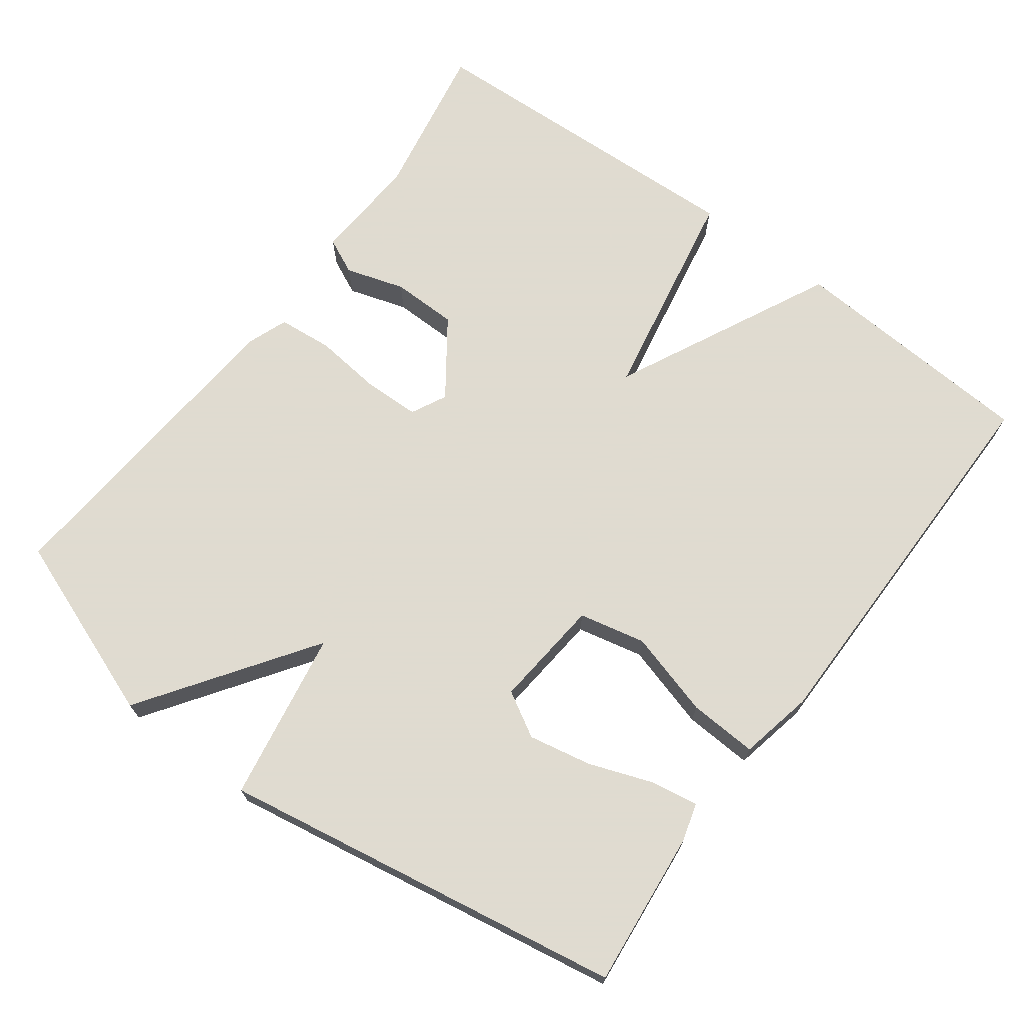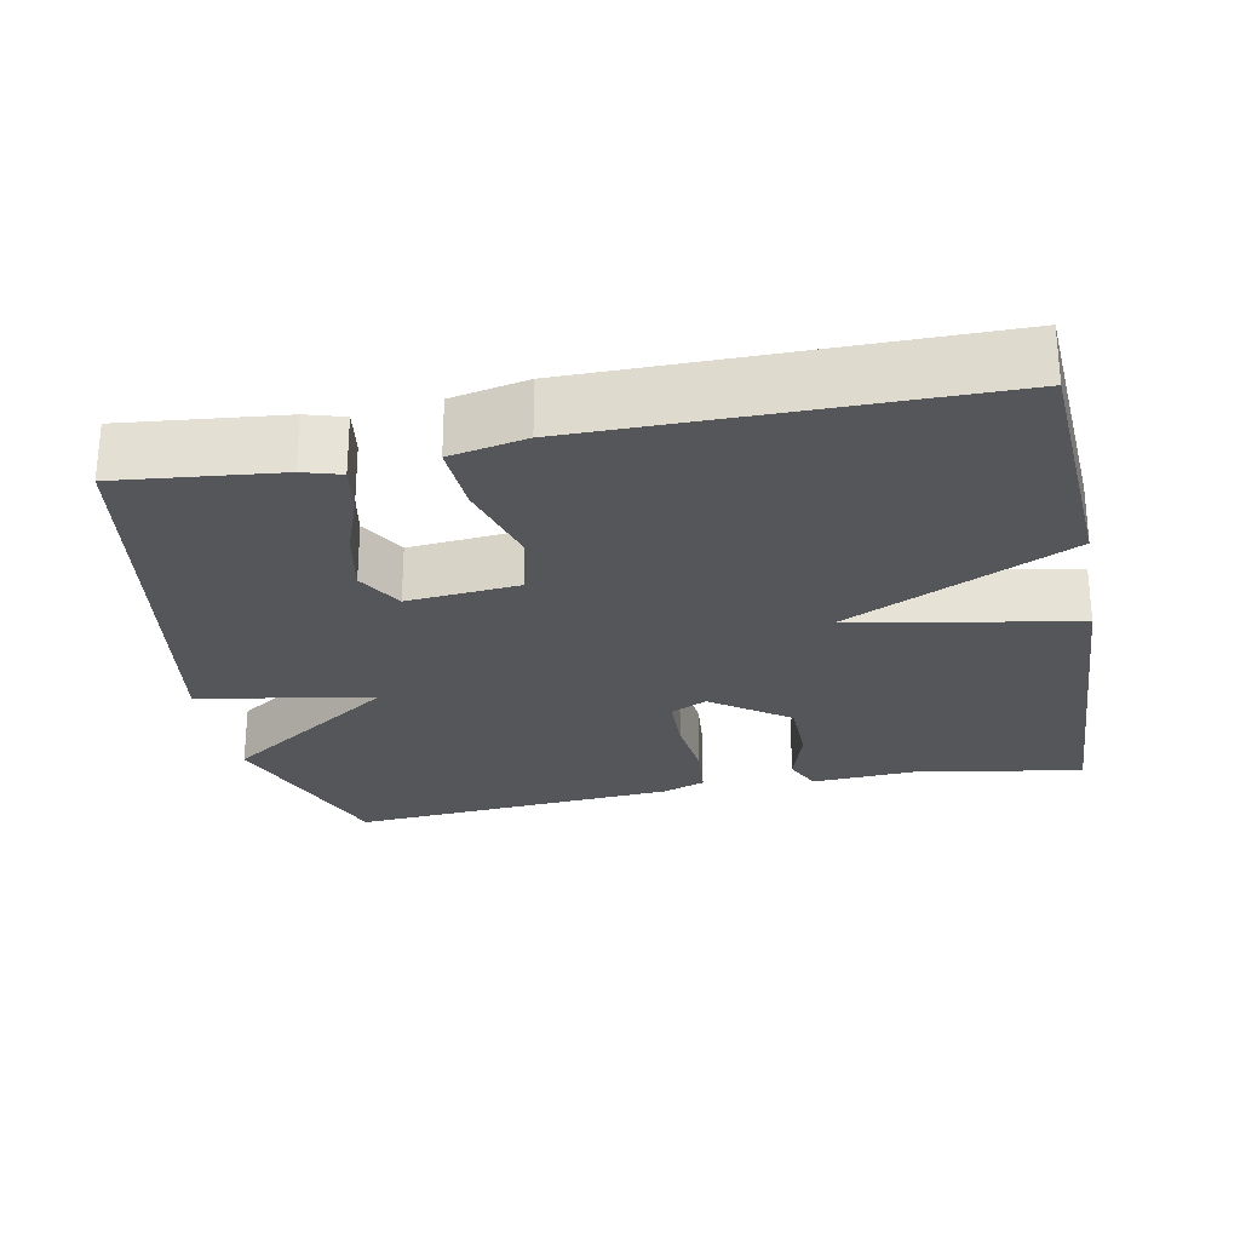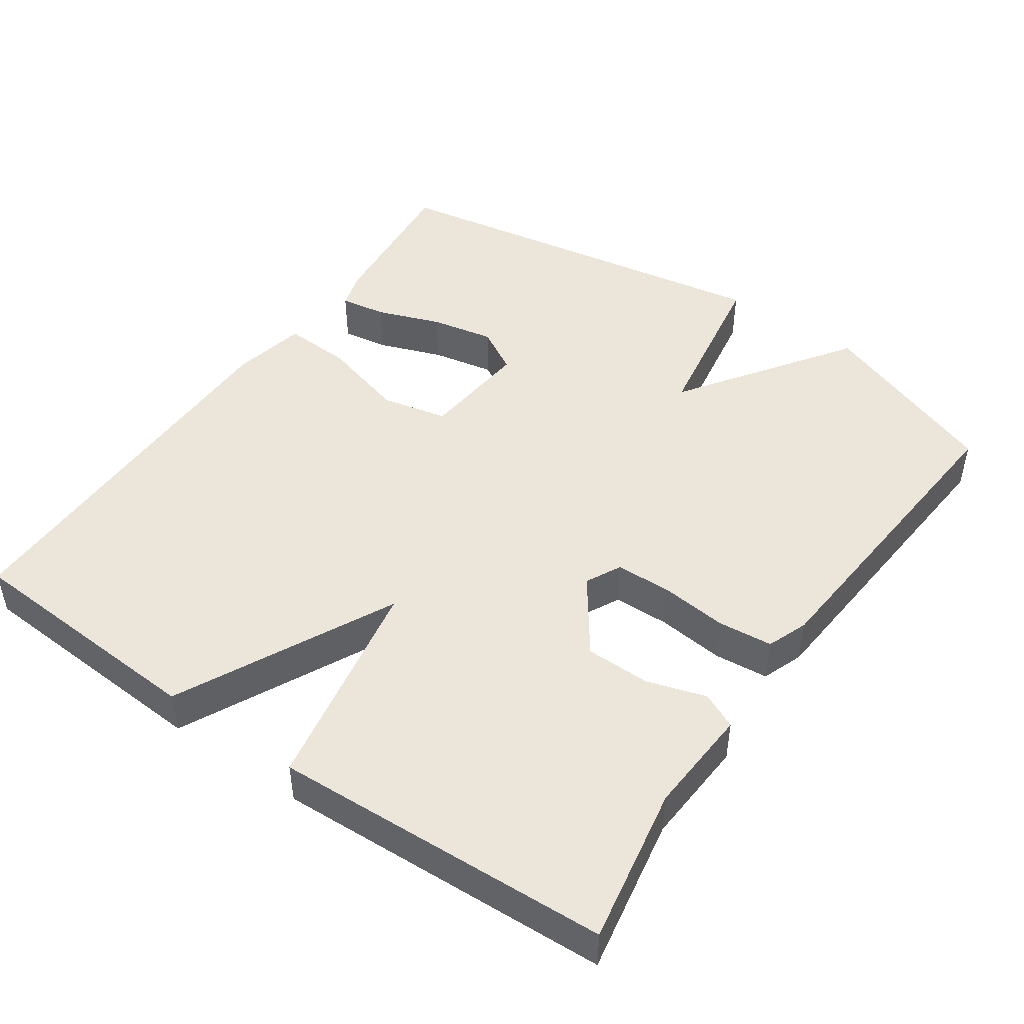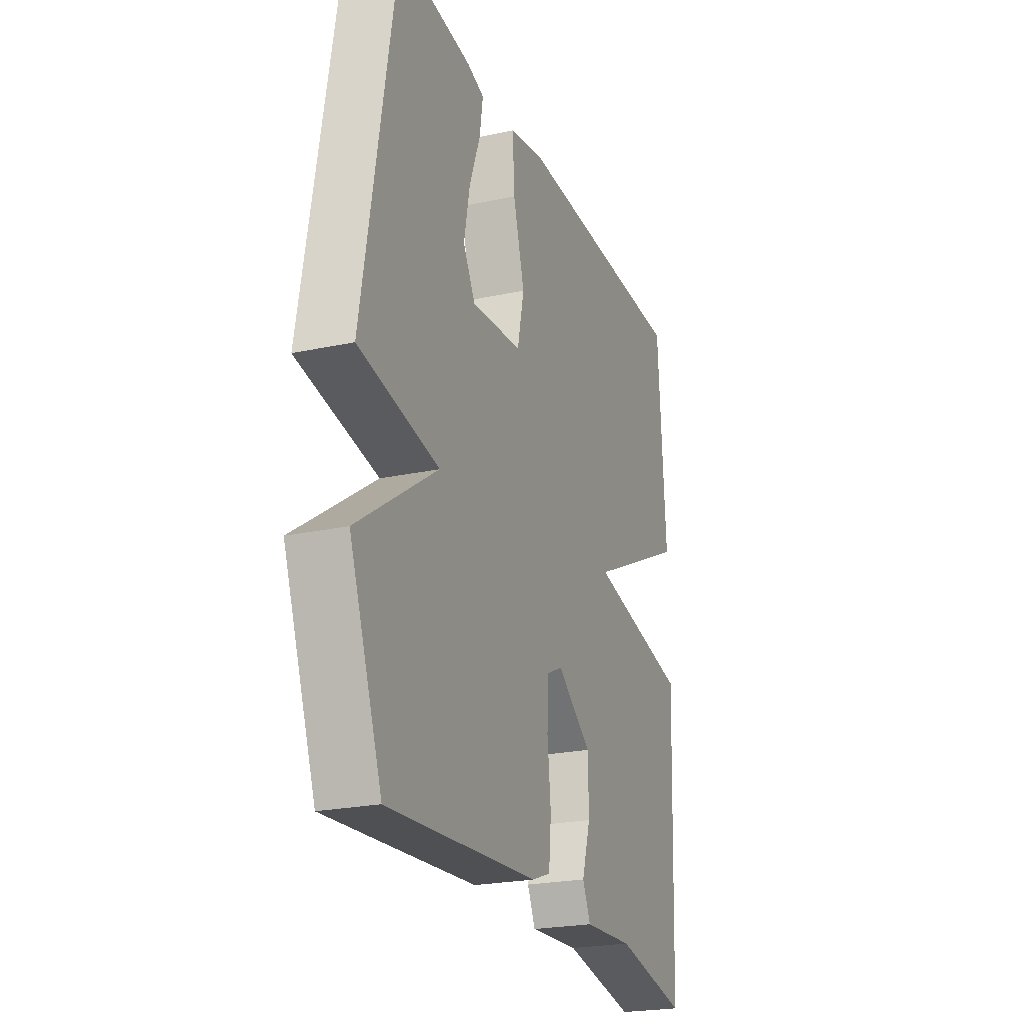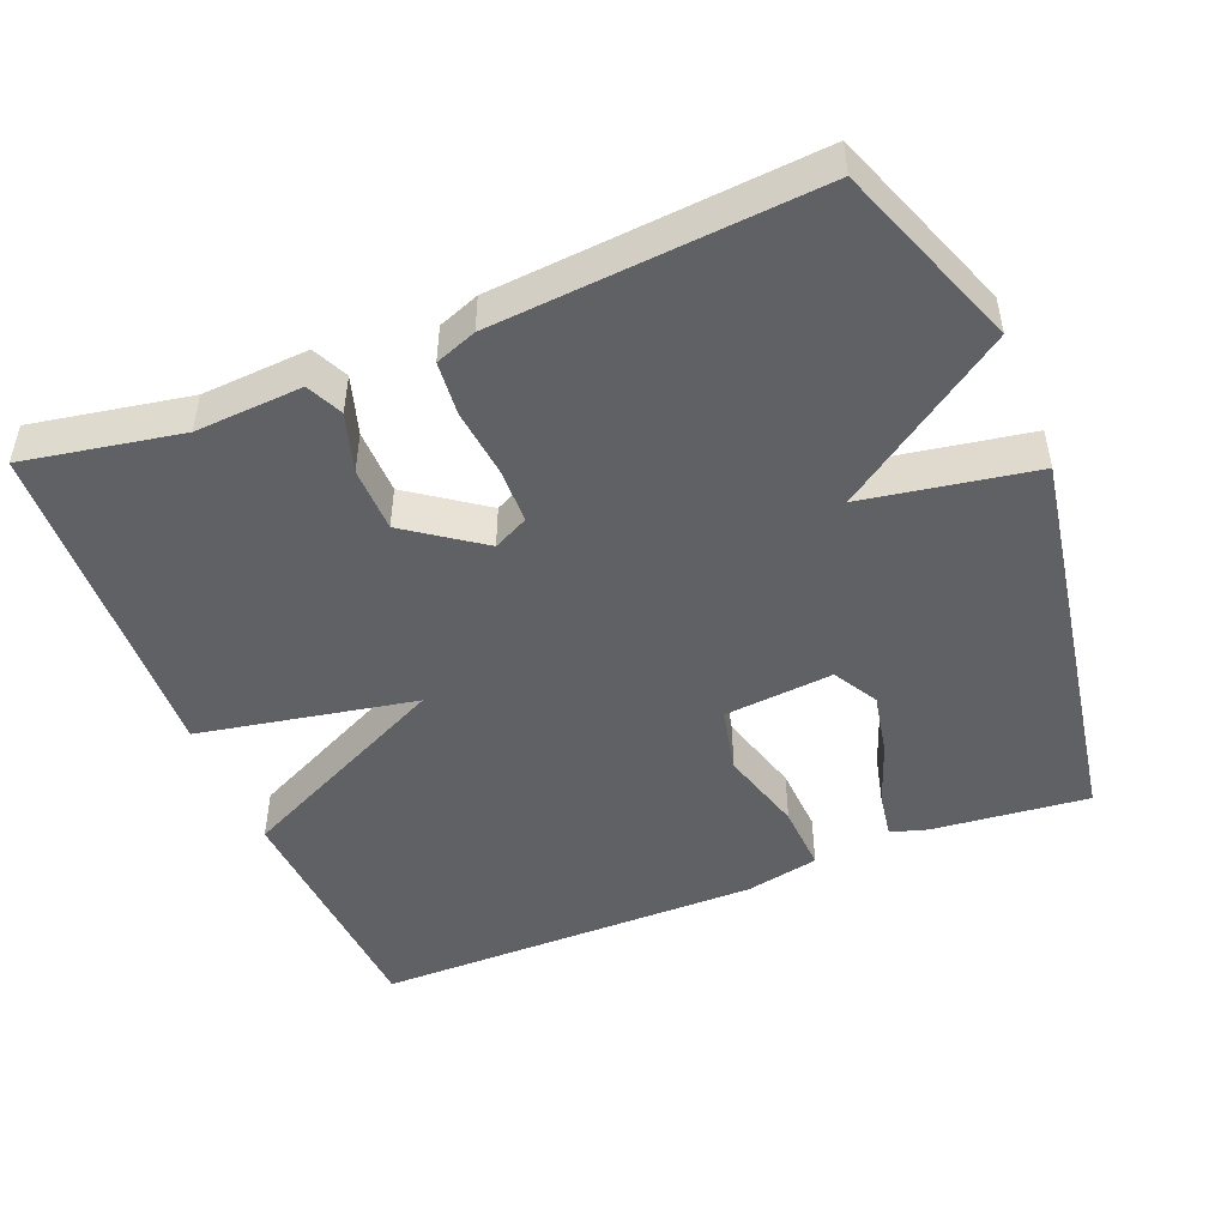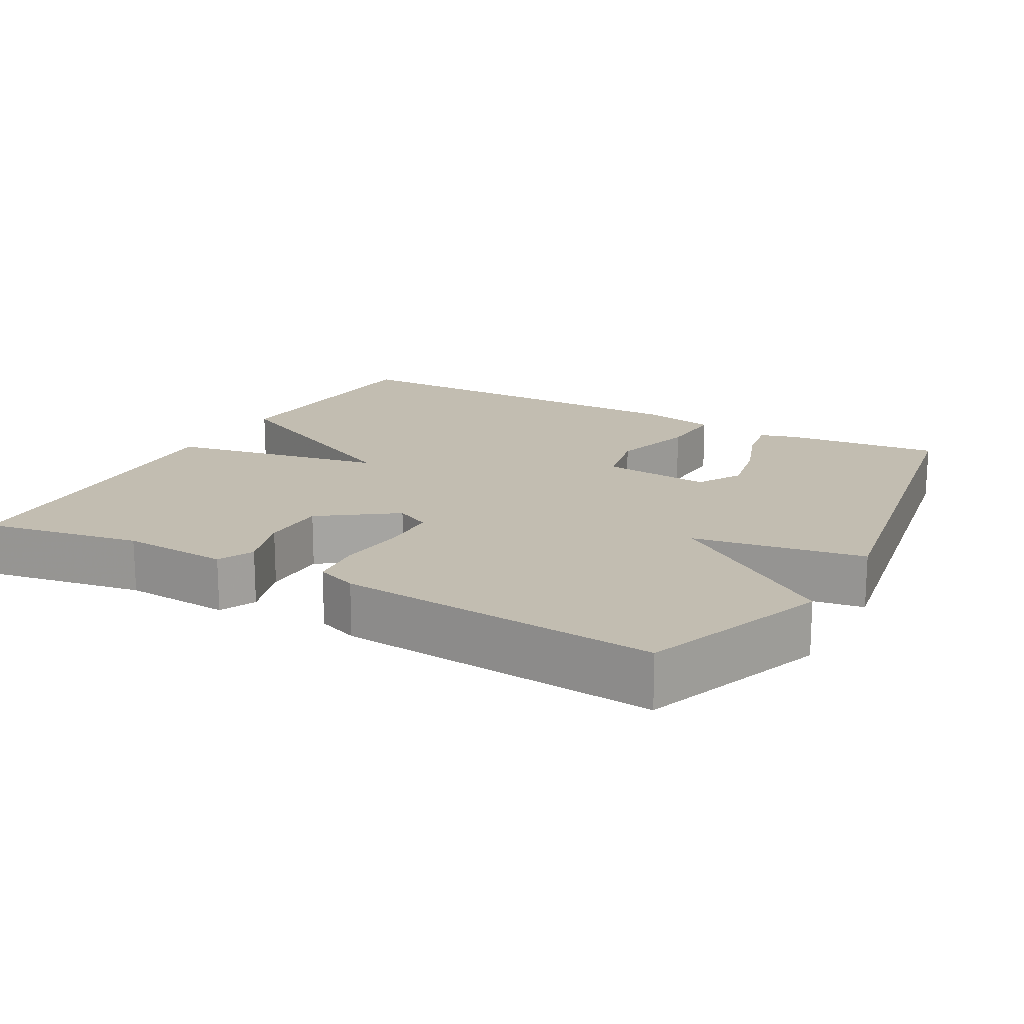
<metadata>
{"format":"obj","ext":"obj","renderer":"f3d","projection":"perspective","resolution":1024,"background":"white","views":[{"elev":70.2,"azim":-53.3,"up":"+Y"},{"elev":-26.1,"azim":11.0,"up":"+Y"},{"elev":46.9,"azim":124.8,"up":"+Y"},{"elev":-23.5,"azim":-70.1,"up":"+Z"},{"elev":-47.9,"azim":-157.9,"up":"+Y"},{"elev":17.0,"azim":-150.9,"up":"+Y"}]}
</metadata>
<code>
v 0.5 0.07 0.5
v 0.521 0.07 0.16
v 0.225 0.07 0.016
v 0.521 0.07 -0.04
v 0.5 0.07 -0.5
v 0.286 0.07 -0.461
v 0.14 0.07 -0.47
v 0.117 0.07 -0.421
v 0.142 0.07 -0.341
v 0.141 0.07 -0.252
v 0.039 0.07 -0.179
v -0.009 0.07 -0.203
v -0.011 0.07 -0.279
v -0.001 0.07 -0.371
v -0.008 0.07 -0.445
v -0.064 0.07 -0.466
v -0.5 0.07 -0.5
v -0.594 0.07 -0.248
v -0.362 0.07 -0.088
v -0.594 0.07 -0.048
v -0.5 0.07 0.5
v -0.287 0.07 0.478
v -0.237 0.07 0.463
v -0.247 0.07 0.4
v -0.279 0.07 0.313
v -0.296 0.07 0.227
v -0.261 0.07 0.166
v -0.112 0.07 0.18
v -0.092 0.07 0.27
v -0.125 0.07 0.386
v -0.13 0.07 0.479
v -0.029 0.07 0.5
v 0.5 0 0.5
v 0.521 0 0.16
v 0.225 0 0.016
v 0.521 0 -0.04
v 0.5 0 -0.5
v 0.286 0 -0.461
v 0.14 0 -0.47
v 0.117 0 -0.421
v 0.142 0 -0.341
v 0.141 0 -0.252
v 0.039 0 -0.179
v -0.009 0 -0.203
v -0.011 0 -0.279
v -0.001 0 -0.371
v -0.008 0 -0.445
v -0.064 0 -0.466
v -0.5 0 -0.5
v -0.594 0 -0.248
v -0.362 0 -0.088
v -0.594 0 -0.048
v -0.5 0 0.5
v -0.287 0 0.478
v -0.237 0 0.463
v -0.247 0 0.4
v -0.279 0 0.313
v -0.296 0 0.227
v -0.261 0 0.166
v -0.112 0 0.18
v -0.092 0 0.27
v -0.125 0 0.386
v -0.13 0 0.479
v -0.029 0 0.5
f 1 2 3
f 32 1 3
f 31 32 3
f 30 31 3
f 29 30 3
f 28 29 3
f 27 28 3
f 23 24 25
f 22 23 25
f 21 22 25
f 20 21 25
f 19 20 25 26
f 17 18 19
f 16 17 19
f 15 16 19
f 14 15 19
f 13 14 19
f 12 13 19
f 11 12 19
f 6 7 8 9
f 6 9 10
f 5 6 10
f 4 5 10
f 3 4 10
f 27 3 10 11
f 19 26 27
f 11 19 27
f 35 34 33
f 35 33 64
f 35 64 63
f 35 63 62
f 35 62 61
f 35 61 60
f 35 60 59
f 57 56 55
f 57 55 54
f 57 54 53
f 57 53 52
f 58 57 52 51
f 51 50 49
f 51 49 48
f 51 48 47
f 51 47 46
f 51 46 45
f 51 45 44
f 51 44 43
f 41 40 39 38
f 42 41 38
f 42 38 37
f 42 37 36
f 42 36 35
f 43 42 35 59
f 59 58 51
f 59 51 43
f 1 33 34 2
f 2 34 35 3
f 3 35 36 4
f 4 36 37 5
f 5 37 38 6
f 6 38 39 7
f 7 39 40 8
f 8 40 41 9
f 9 41 42 10
f 10 42 43 11
f 11 43 44 12
f 12 44 45 13
f 13 45 46 14
f 14 46 47 15
f 15 47 48 16
f 16 48 49 17
f 17 49 50 18
f 18 50 51 19
f 19 51 52 20
f 20 52 53 21
f 21 53 54 22
f 22 54 55 23
f 23 55 56 24
f 24 56 57 25
f 25 57 58 26
f 26 58 59 27
f 27 59 60 28
f 28 60 61 29
f 29 61 62 30
f 30 62 63 31
f 31 63 64 32
f 32 64 33 1

</code>
